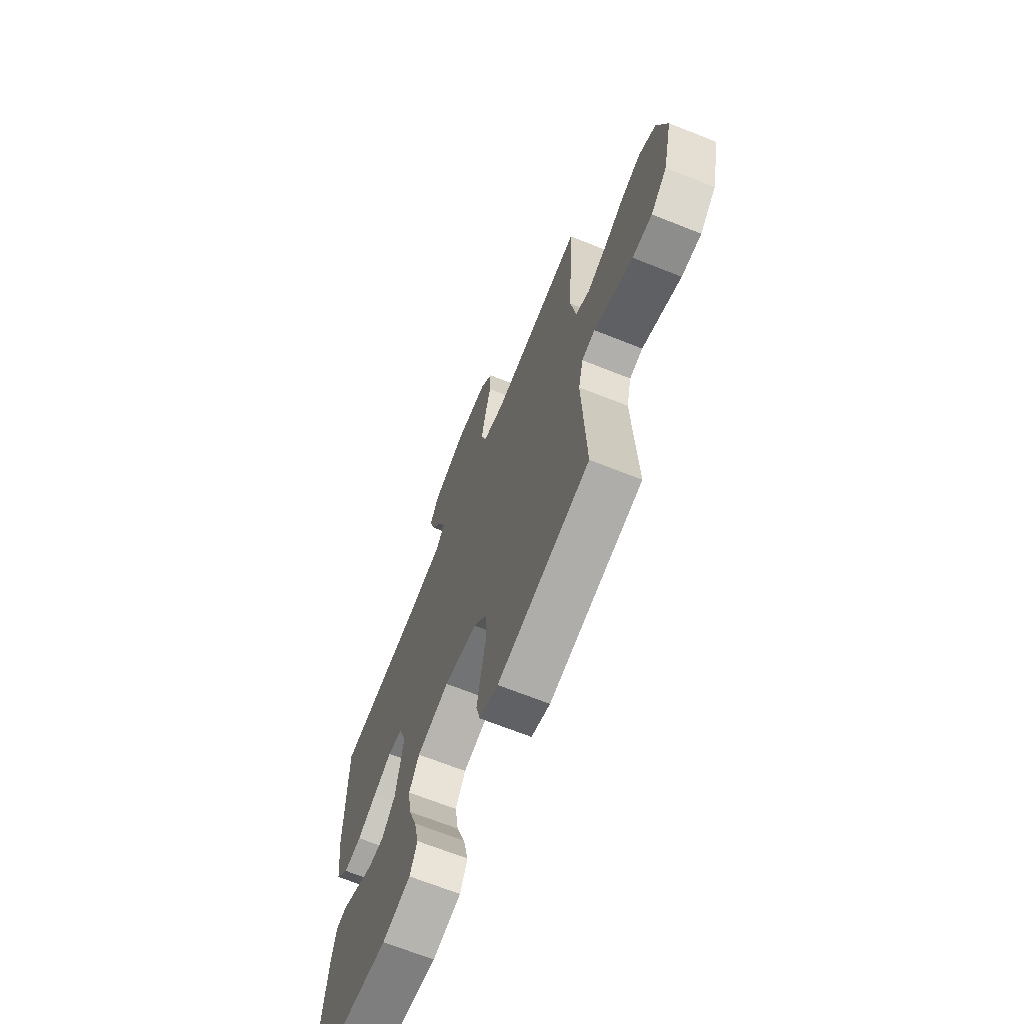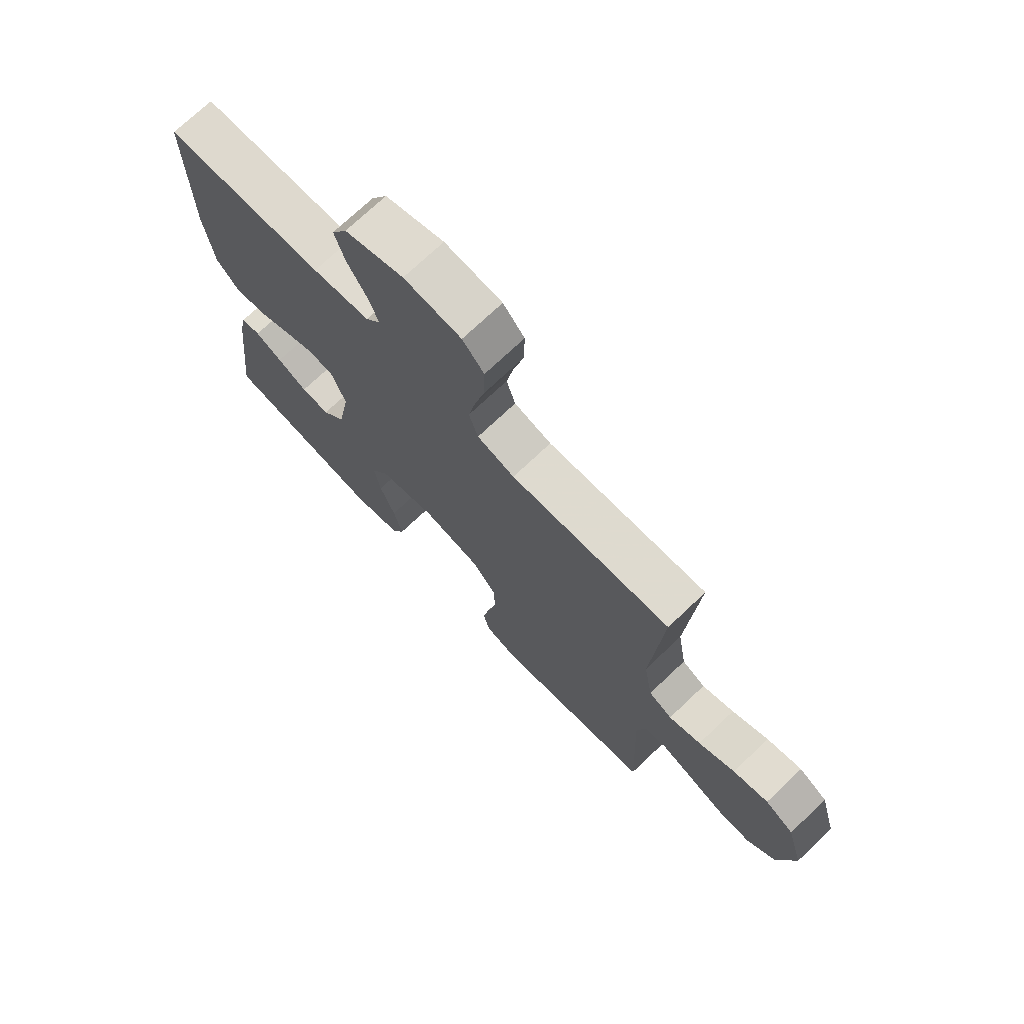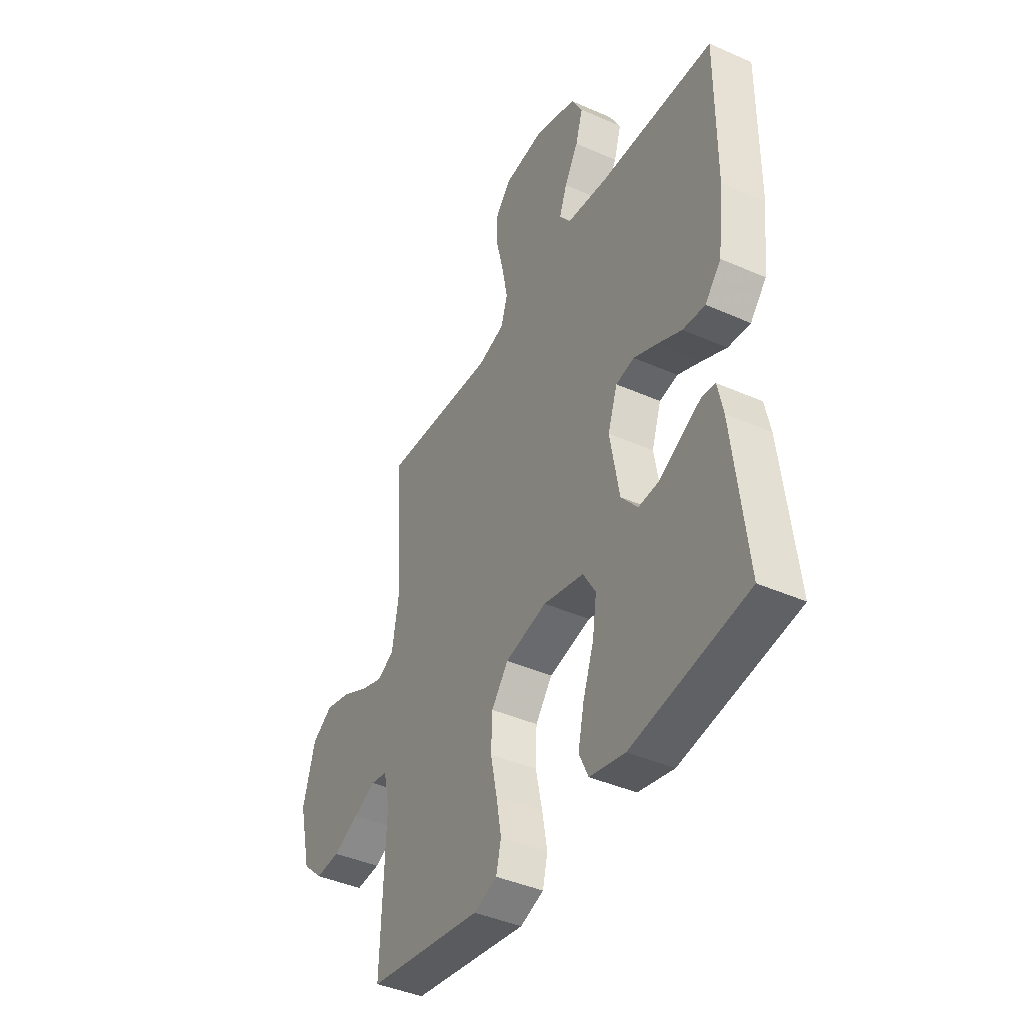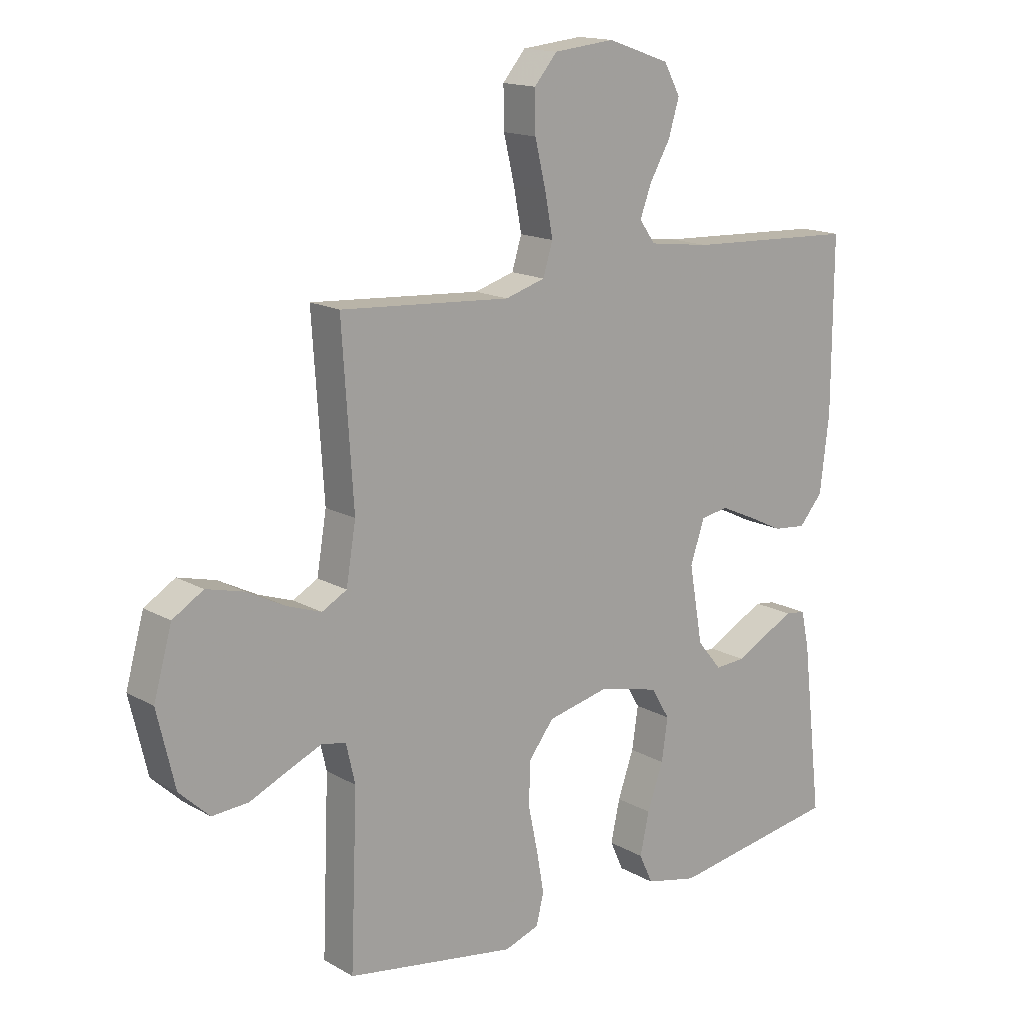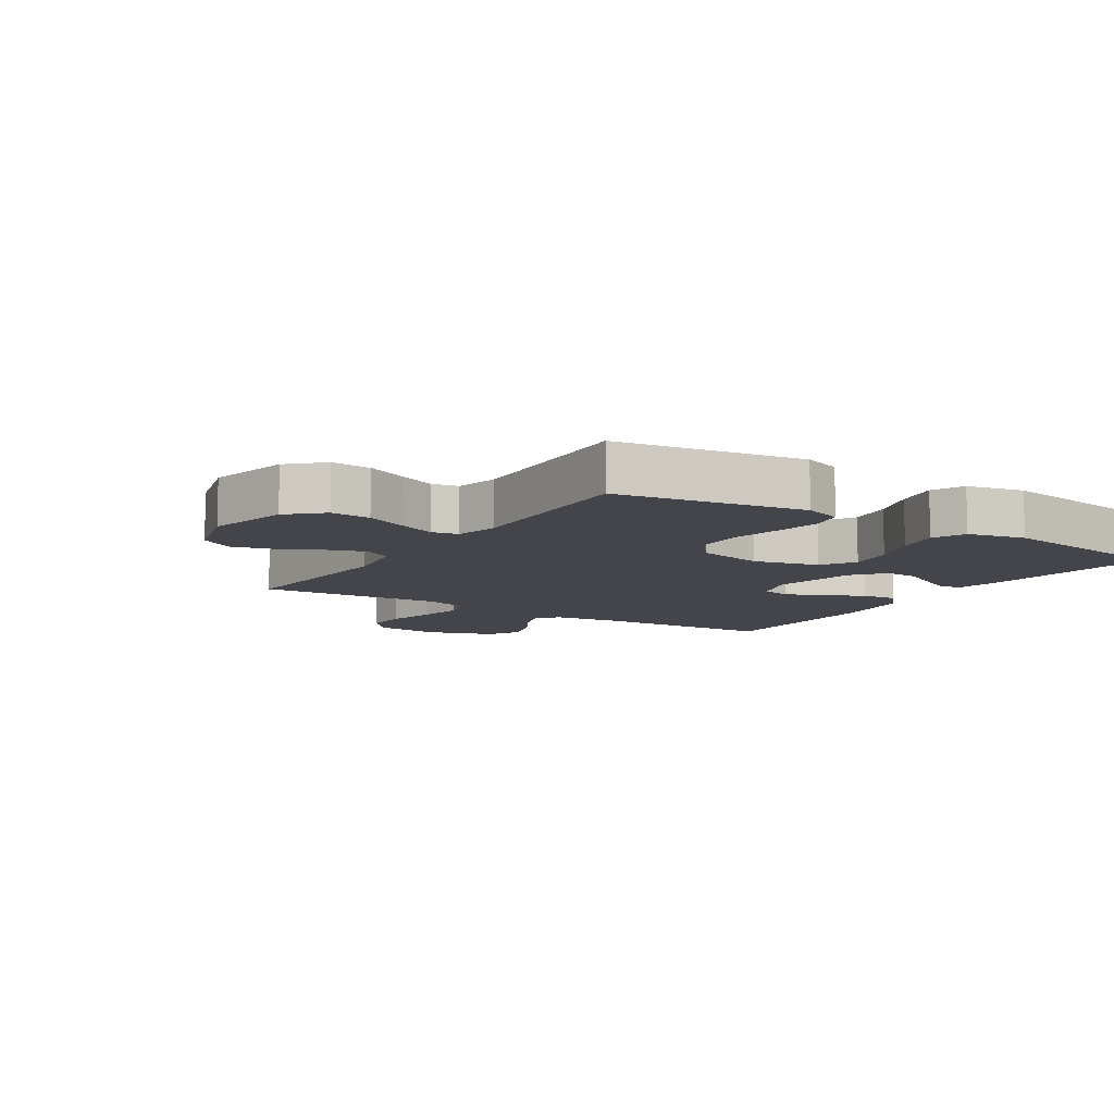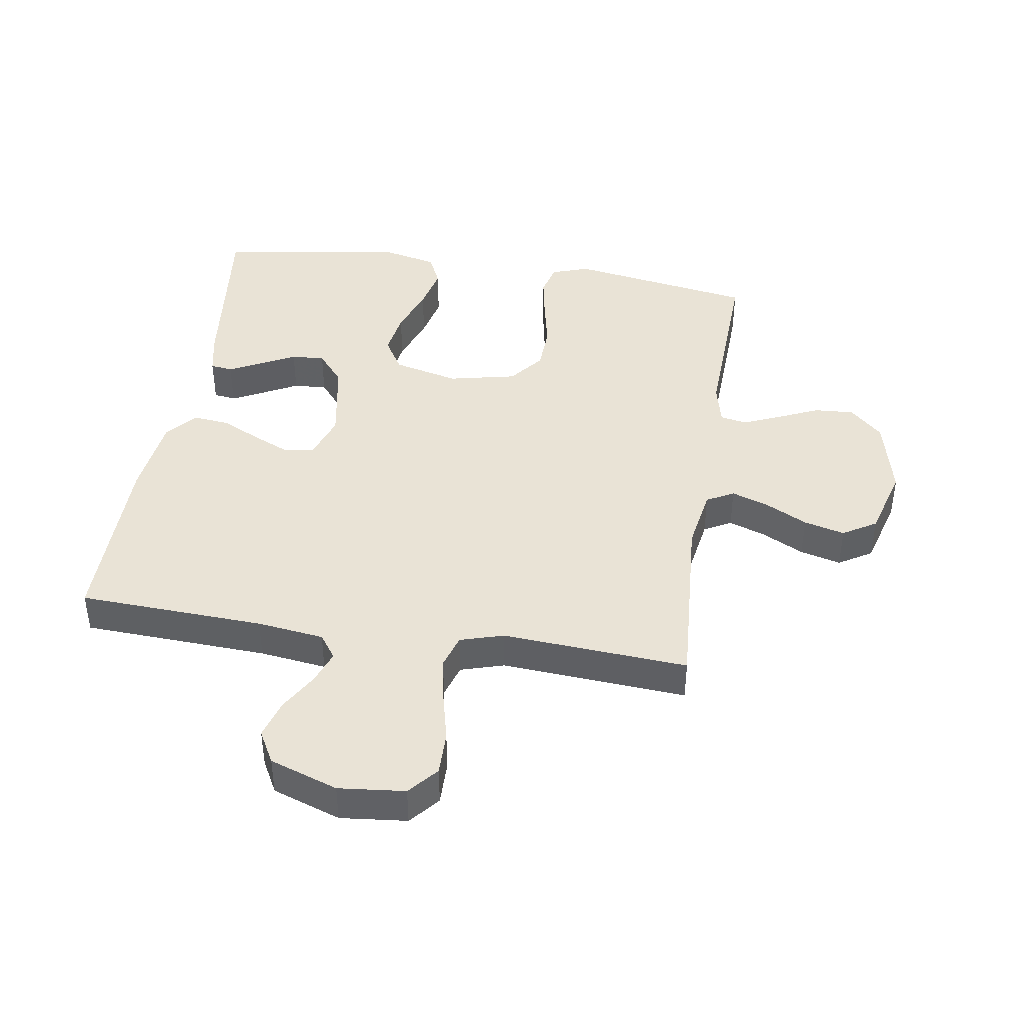
<metadata>
{"format":"obj","ext":"obj","renderer":"f3d","projection":"perspective","resolution":1024,"background":"white","views":[{"elev":-68.0,"azim":68.2,"up":"+Z"},{"elev":72.9,"azim":46.5,"up":"+Z"},{"elev":-41.7,"azim":-118.1,"up":"+Z"},{"elev":15.6,"azim":139.6,"up":"+Z"},{"elev":-9.3,"azim":147.2,"up":"+Y"},{"elev":42.2,"azim":8.9,"up":"+Y"}]}
</metadata>
<code>
v -0.5 0.07 -0.5
v -0.465 0.07 -0.2
v -0.451 0.07 -0.134
v -0.415 0.07 -0.129
v -0.364 0.07 -0.155
v -0.307 0.07 -0.185
v -0.253 0.07 -0.188
v -0.21 0.07 -0.136
v -0.186 0.07 0
v -0.211 0.07 0.073
v -0.259 0.07 0.082
v -0.319 0.07 0.055
v -0.383 0.07 0.024
v -0.441 0.07 0.018
v -0.483 0.07 0.066
v -0.499 0.07 0.2
v -0.5 0.07 0.5
v -0.2 0.07 0.514
v -0.092 0.07 0.528
v -0.064 0.07 0.567
v -0.084 0.07 0.621
v -0.12 0.07 0.683
v -0.139 0.07 0.746
v -0.11 0.07 0.799
v 0 0.07 0.837
v 0.107 0.07 0.826
v 0.147 0.07 0.779
v 0.146 0.07 0.708
v 0.127 0.07 0.629
v 0.113 0.07 0.555
v 0.13 0.07 0.5
v 0.2 0.07 0.479
v 0.5 0.07 0.5
v 0.48 0.07 0.2
v 0.497 0.07 0.098
v 0.541 0.07 0.074
v 0.601 0.07 0.095
v 0.669 0.07 0.13
v 0.735 0.07 0.147
v 0.789 0.07 0.114
v 0.821 0.07 0
v 0.79 0.07 -0.132
v 0.737 0.07 -0.182
v 0.673 0.07 -0.178
v 0.606 0.07 -0.148
v 0.547 0.07 -0.123
v 0.504 0.07 -0.131
v 0.488 0.07 -0.2
v 0.5 0.07 -0.5
v 0.2 0.07 -0.55
v 0.139 0.07 -0.529
v 0.126 0.07 -0.475
v 0.139 0.07 -0.402
v 0.156 0.07 -0.321
v 0.153 0.07 -0.246
v 0.109 0.07 -0.19
v 0 0.07 -0.166
v -0.106 0.07 -0.192
v -0.139 0.07 -0.247
v -0.128 0.07 -0.321
v -0.1 0.07 -0.4
v -0.084 0.07 -0.473
v -0.108 0.07 -0.525
v -0.2 0.07 -0.546
v -0.5 0 -0.5
v -0.465 0 -0.2
v -0.451 0 -0.134
v -0.415 0 -0.129
v -0.364 0 -0.155
v -0.307 0 -0.185
v -0.253 0 -0.188
v -0.21 0 -0.136
v -0.186 0 0
v -0.211 0 0.073
v -0.259 0 0.082
v -0.319 0 0.055
v -0.383 0 0.024
v -0.441 0 0.018
v -0.483 0 0.066
v -0.499 0 0.2
v -0.5 0 0.5
v -0.2 0 0.514
v -0.092 0 0.528
v -0.064 0 0.567
v -0.084 0 0.621
v -0.12 0 0.683
v -0.139 0 0.746
v -0.11 0 0.799
v 0 0 0.837
v 0.107 0 0.826
v 0.147 0 0.779
v 0.146 0 0.708
v 0.127 0 0.629
v 0.113 0 0.555
v 0.13 0 0.5
v 0.2 0 0.479
v 0.5 0 0.5
v 0.48 0 0.2
v 0.497 0 0.098
v 0.541 0 0.074
v 0.601 0 0.095
v 0.669 0 0.13
v 0.735 0 0.147
v 0.789 0 0.114
v 0.821 0 0
v 0.79 0 -0.132
v 0.737 0 -0.182
v 0.673 0 -0.178
v 0.606 0 -0.148
v 0.547 0 -0.123
v 0.504 0 -0.131
v 0.488 0 -0.2
v 0.5 0 -0.5
v 0.2 0 -0.55
v 0.139 0 -0.529
v 0.126 0 -0.475
v 0.139 0 -0.402
v 0.156 0 -0.321
v 0.153 0 -0.246
v 0.109 0 -0.19
v 0 0 -0.166
v -0.106 0 -0.192
v -0.139 0 -0.247
v -0.128 0 -0.321
v -0.1 0 -0.4
v -0.084 0 -0.473
v -0.108 0 -0.525
v -0.2 0 -0.546
f 4 5 6
f 3 4 6
f 2 3 6
f 1 2 6
f 64 1 6
f 63 64 6
f 62 63 6
f 61 62 6
f 60 61 6
f 59 60 6 7
f 58 59 7 8
f 57 58 8 9
f 56 57 9 10
f 52 53 54
f 51 52 54
f 50 51 54
f 49 50 54
f 48 49 54
f 47 48 54 55
f 43 44 45
f 42 43 45
f 41 42 45
f 40 41 45
f 39 40 45
f 38 39 45
f 37 38 45
f 36 37 45 46
f 35 36 46 47
f 32 33 34
f 47 55 56
f 35 47 56
f 34 35 56
f 32 34 56
f 31 32 56
f 27 28 29
f 26 27 29
f 25 26 29
f 24 25 29
f 23 24 29
f 22 23 29
f 21 22 29
f 20 21 29 30
f 16 17 18
f 15 16 18
f 14 15 18
f 13 14 18
f 12 13 18
f 11 12 18 19
f 20 30 31
f 19 20 31
f 11 19 31
f 10 11 31
f 10 31 56
f 70 69 68
f 70 68 67
f 70 67 66
f 70 66 65
f 70 65 128
f 70 128 127
f 70 127 126
f 70 126 125
f 70 125 124
f 71 70 124 123
f 72 71 123 122
f 73 72 122 121
f 74 73 121 120
f 118 117 116
f 118 116 115
f 118 115 114
f 118 114 113
f 118 113 112
f 119 118 112 111
f 109 108 107
f 109 107 106
f 109 106 105
f 109 105 104
f 109 104 103
f 109 103 102
f 109 102 101
f 110 109 101 100
f 111 110 100 99
f 98 97 96
f 120 119 111
f 120 111 99
f 120 99 98
f 120 98 96
f 120 96 95
f 93 92 91
f 93 91 90
f 93 90 89
f 93 89 88
f 93 88 87
f 93 87 86
f 93 86 85
f 94 93 85 84
f 82 81 80
f 82 80 79
f 82 79 78
f 82 78 77
f 82 77 76
f 83 82 76 75
f 95 94 84
f 95 84 83
f 95 83 75
f 95 75 74
f 120 95 74
f 1 65 66 2
f 2 66 67 3
f 3 67 68 4
f 4 68 69 5
f 5 69 70 6
f 6 70 71 7
f 7 71 72 8
f 8 72 73 9
f 9 73 74 10
f 10 74 75 11
f 11 75 76 12
f 12 76 77 13
f 13 77 78 14
f 14 78 79 15
f 15 79 80 16
f 16 80 81 17
f 17 81 82 18
f 18 82 83 19
f 19 83 84 20
f 20 84 85 21
f 21 85 86 22
f 22 86 87 23
f 23 87 88 24
f 24 88 89 25
f 25 89 90 26
f 26 90 91 27
f 27 91 92 28
f 28 92 93 29
f 29 93 94 30
f 30 94 95 31
f 31 95 96 32
f 32 96 97 33
f 33 97 98 34
f 34 98 99 35
f 35 99 100 36
f 36 100 101 37
f 37 101 102 38
f 38 102 103 39
f 39 103 104 40
f 40 104 105 41
f 41 105 106 42
f 42 106 107 43
f 43 107 108 44
f 44 108 109 45
f 45 109 110 46
f 46 110 111 47
f 47 111 112 48
f 48 112 113 49
f 49 113 114 50
f 50 114 115 51
f 51 115 116 52
f 52 116 117 53
f 53 117 118 54
f 54 118 119 55
f 55 119 120 56
f 56 120 121 57
f 57 121 122 58
f 58 122 123 59
f 59 123 124 60
f 60 124 125 61
f 61 125 126 62
f 62 126 127 63
f 63 127 128 64
f 64 128 65 1

</code>
